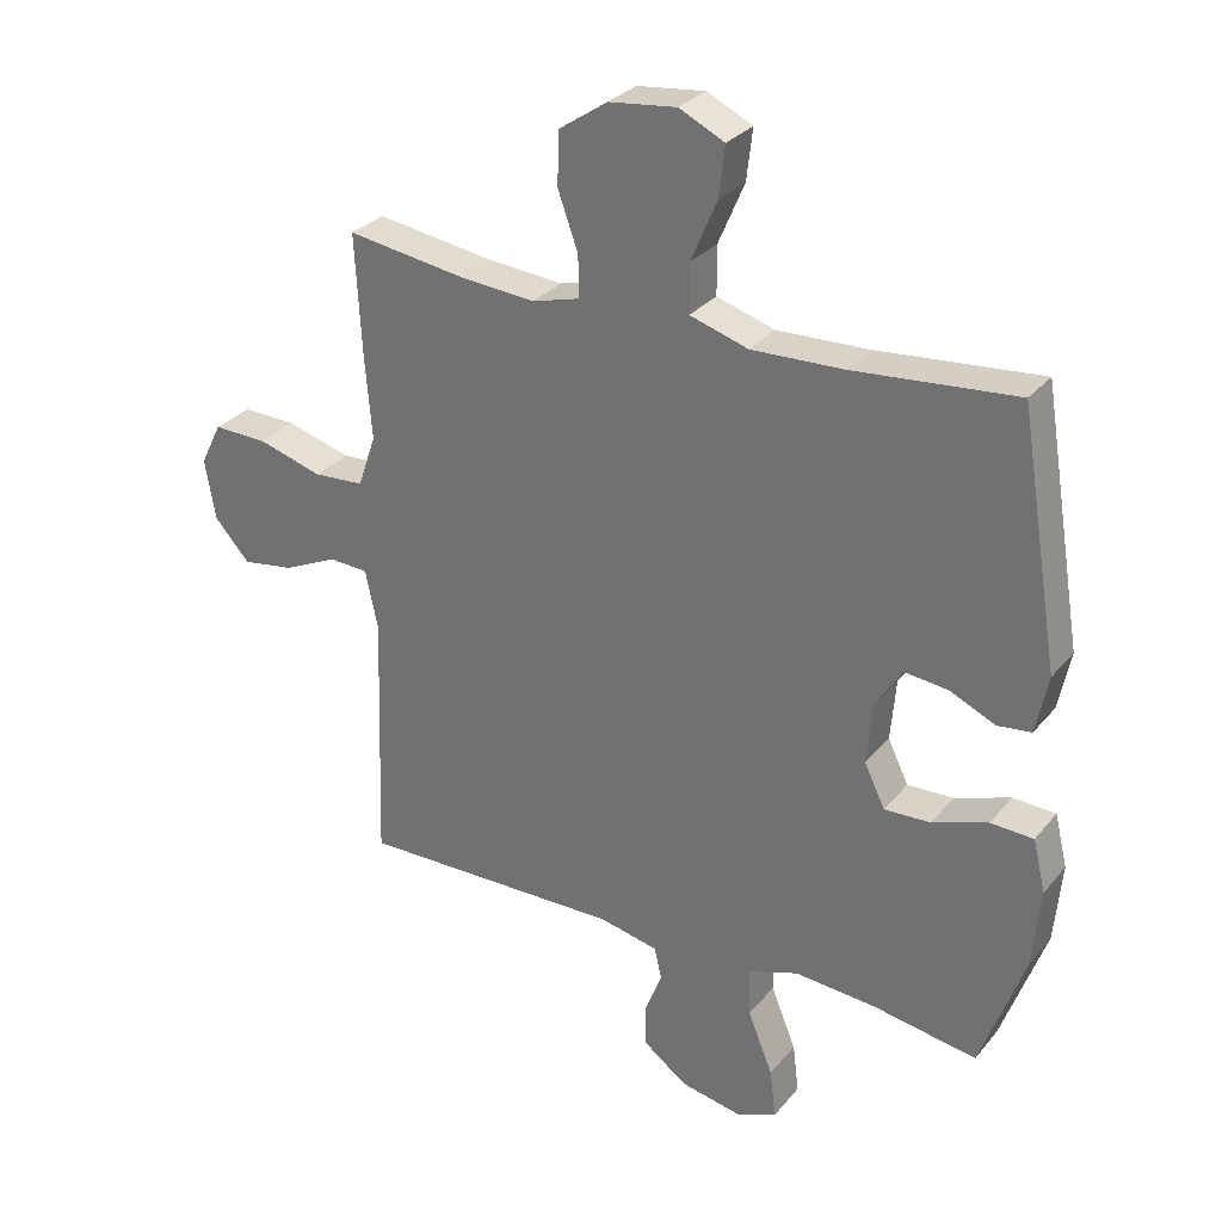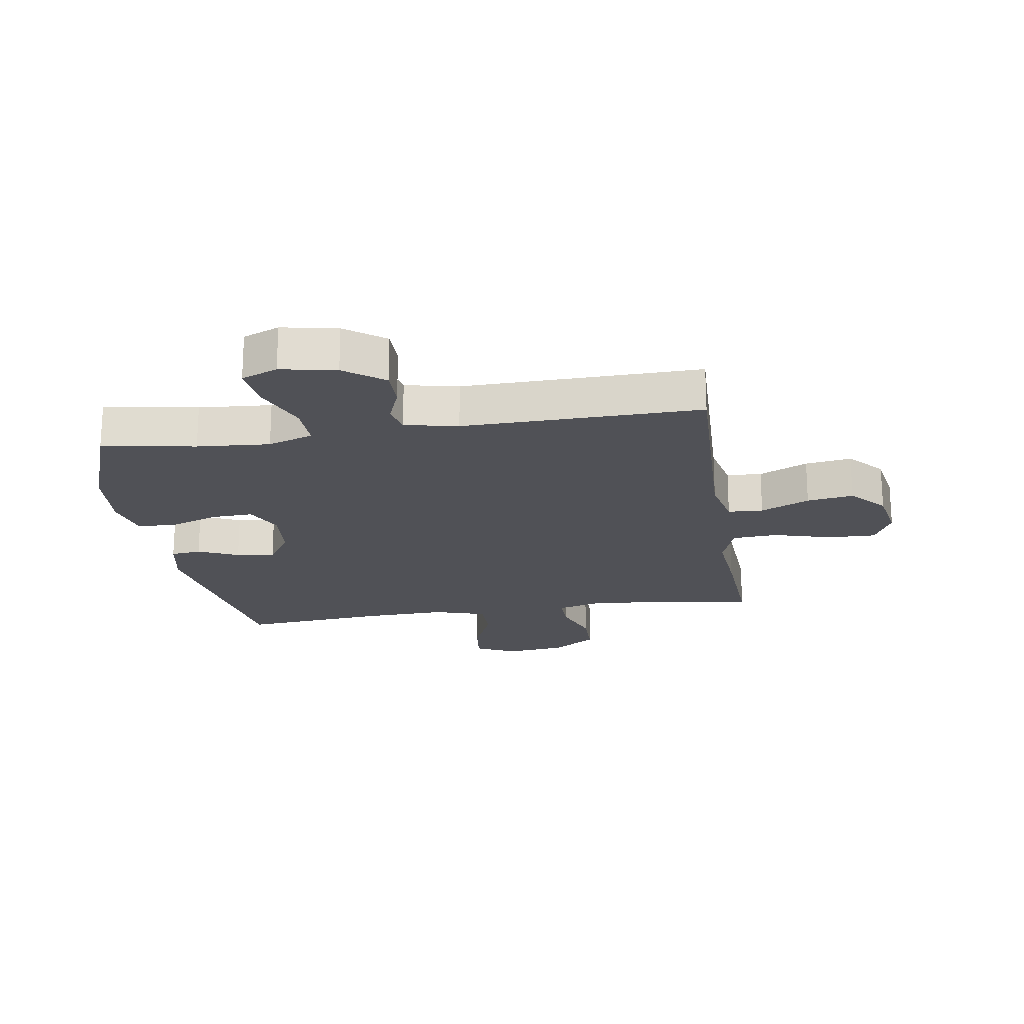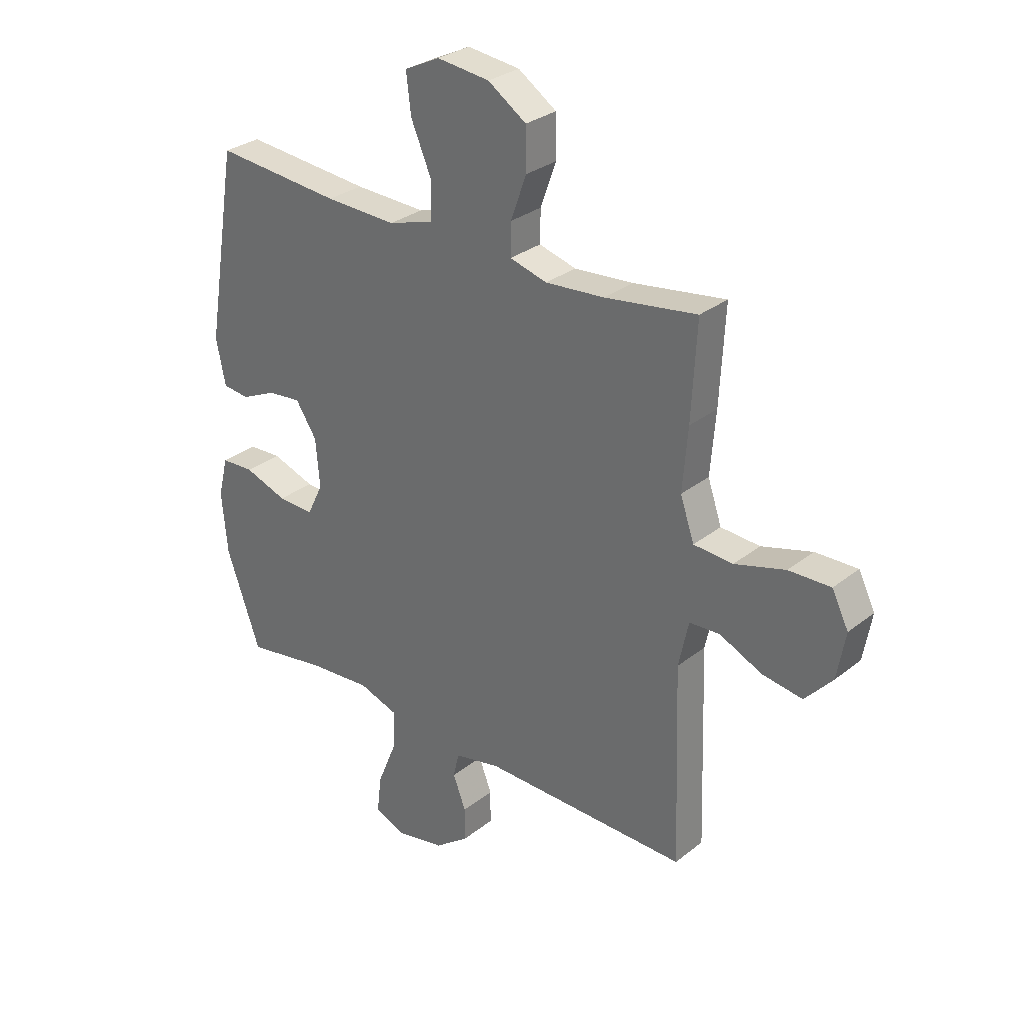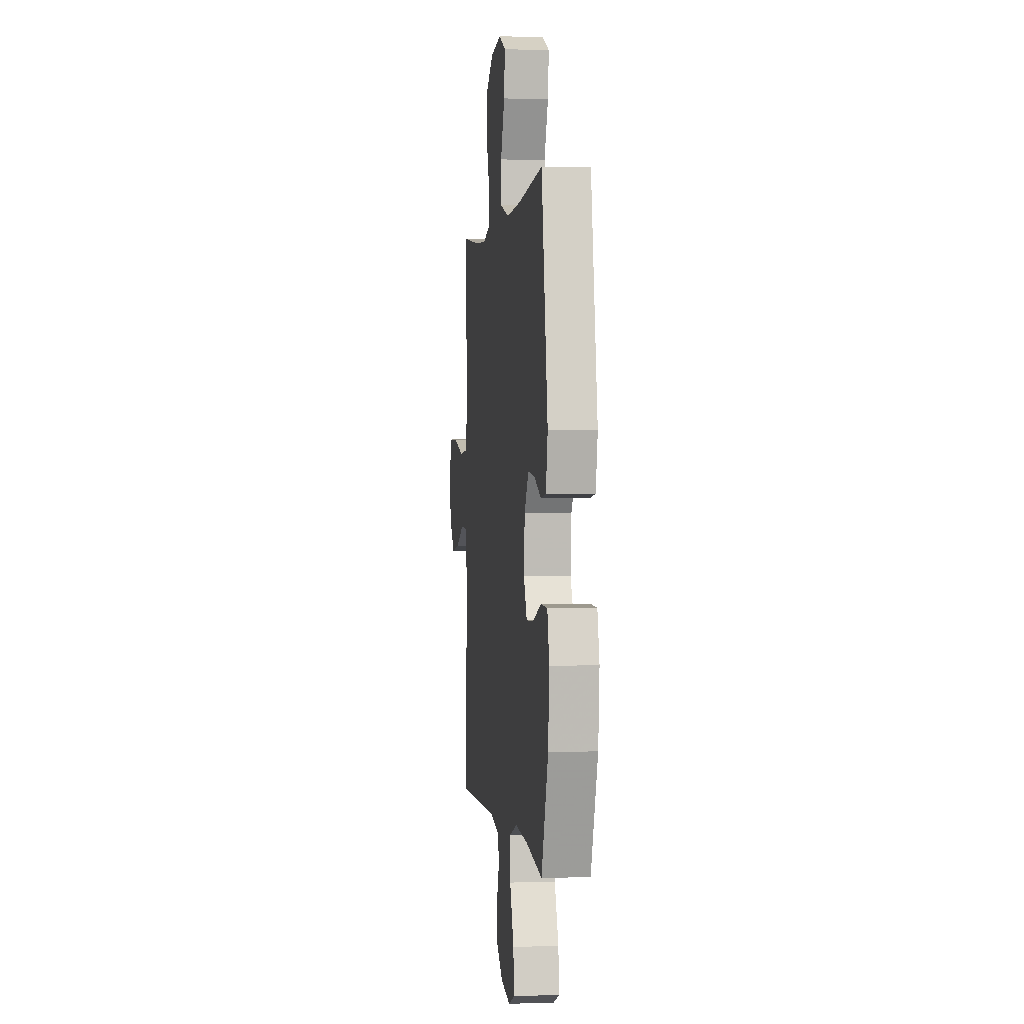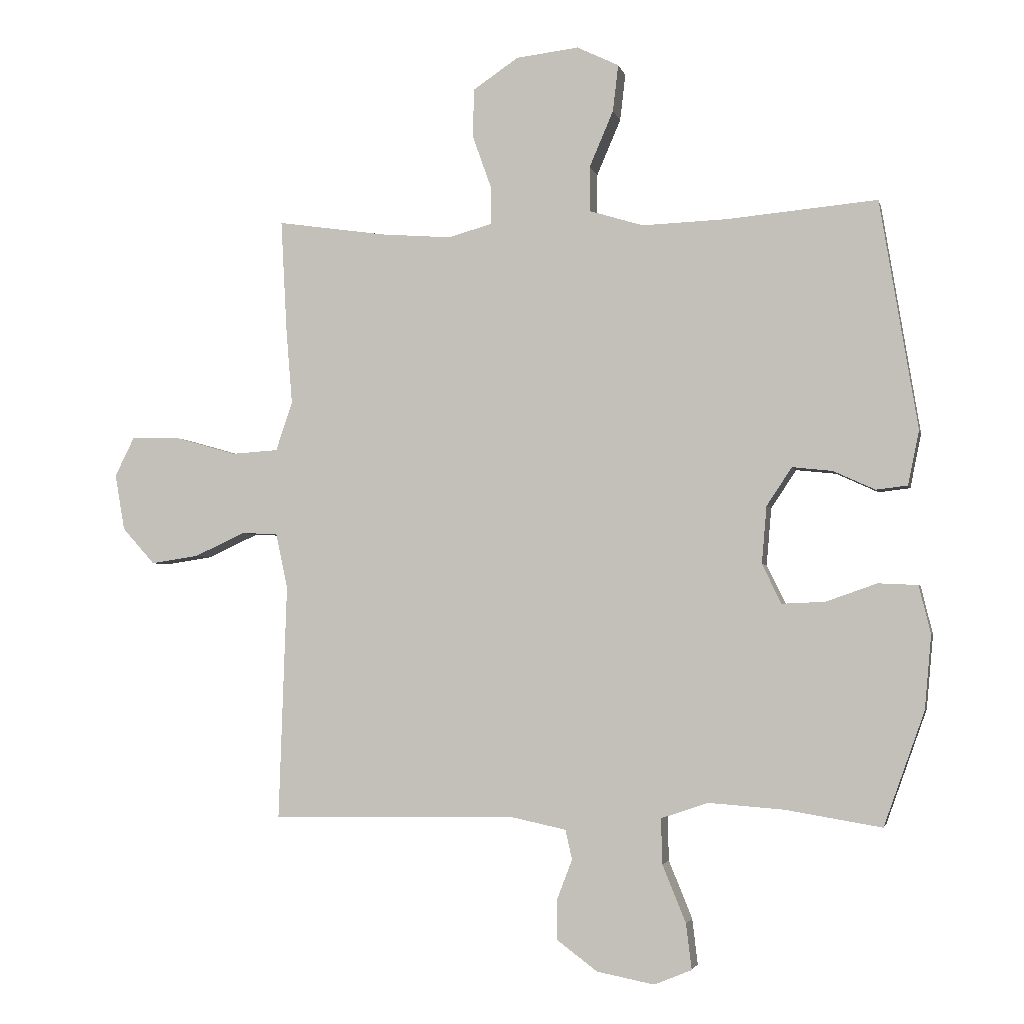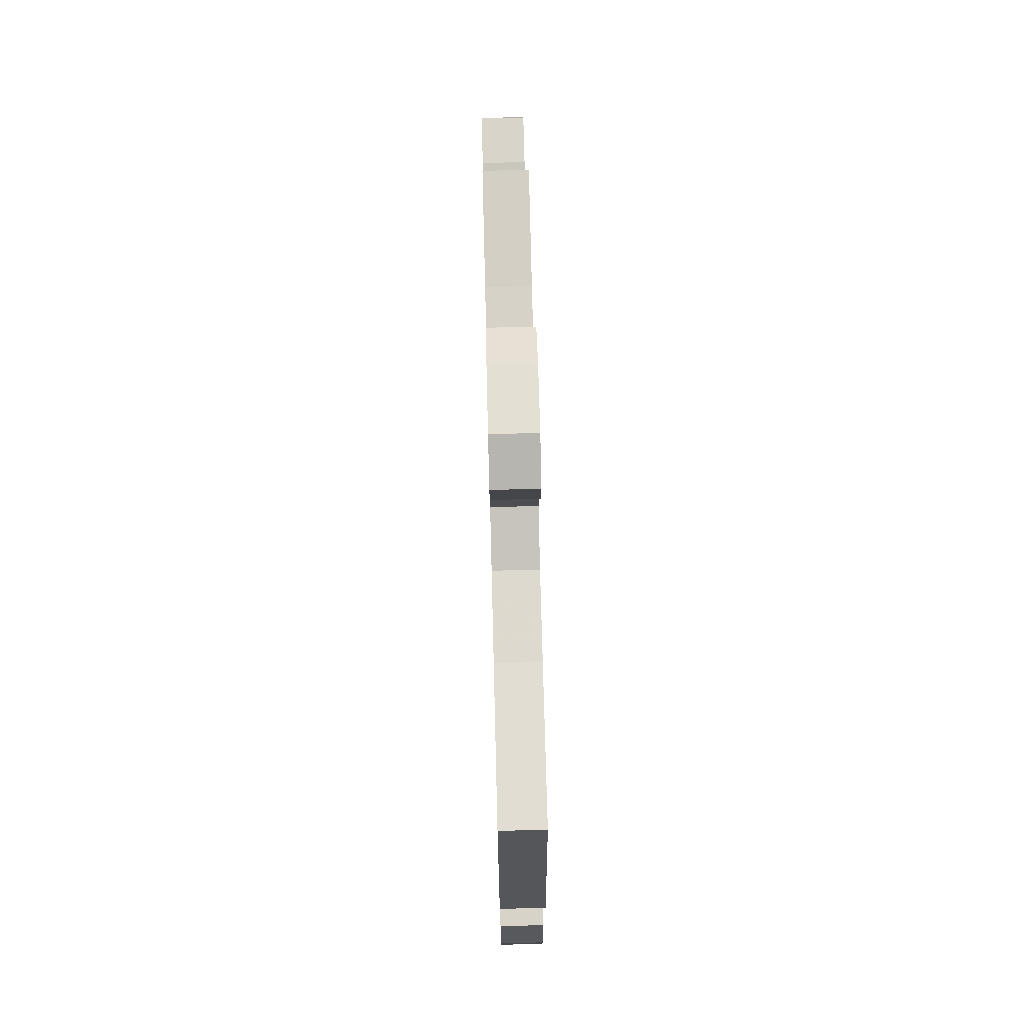
<metadata>
{"format":"obj","ext":"obj","renderer":"f3d","projection":"perspective","resolution":1024,"background":"white","views":[{"elev":29.6,"azim":31.6,"up":"+Z"},{"elev":-20.3,"azim":-171.1,"up":"+Y"},{"elev":29.7,"azim":-139.0,"up":"+Z"},{"elev":0.7,"azim":82.8,"up":"+Z"},{"elev":-3.0,"azim":12.4,"up":"+Z"},{"elev":73.4,"azim":88.6,"up":"+Z"}]}
</metadata>
<code>
v 0.5 0.07 -0.5
v 0.343 0.07 -0.474
v 0.221 0.07 -0.465
v 0.145 0.07 -0.491
v 0.147 0.07 -0.565
v 0.185 0.07 -0.658
v 0.194 0.07 -0.732
v 0.133 0.07 -0.757
v 0.04 0.07 -0.739
v -0.026 0.07 -0.69
v -0.026 0.07 -0.625
v -0.001 0.07 -0.56
v -0.012 0.07 -0.512
v -0.101 0.07 -0.493
v -0.5 0.07 -0.5
v -0.487 0.07 -0.116
v -0.506 0.07 -0.027
v -0.565 0.07 -0.024
v -0.647 0.07 -0.062
v -0.725 0.07 -0.074
v -0.778 0.07 -0.015
v -0.794 0.07 0.076
v -0.762 0.07 0.14
v -0.681 0.07 0.138
v -0.583 0.07 0.11
v -0.507 0.07 0.115
v -0.48 0.07 0.194
v -0.49 0.07 0.315
v -0.5 0.07 0.5
v -0.322 0.07 0.474
v -0.208 0.07 0.465
v -0.136 0.07 0.485
v -0.137 0.07 0.547
v -0.167 0.07 0.631
v -0.166 0.07 0.711
v -0.092 0.07 0.761
v 0.01 0.07 0.773
v 0.078 0.07 0.74
v 0.069 0.07 0.664
v 0.03 0.07 0.573
v 0.03 0.07 0.5
v 0.118 0.07 0.473
v 0.256 0.07 0.478
v 0.5 0.07 0.5
v 0.561 0.07 0.129
v 0.543 0.07 0.041
v 0.492 0.07 0.035
v 0.424 0.07 0.066
v 0.359 0.07 0.073
v 0.318 0.07 0.011
v 0.31 0.07 -0.082
v 0.341 0.07 -0.146
v 0.411 0.07 -0.143
v 0.494 0.07 -0.114
v 0.558 0.07 -0.117
v 0.577 0.07 -0.195
v 0.566 0.07 -0.315
v 0.5 0 -0.5
v 0.343 0 -0.474
v 0.221 0 -0.465
v 0.145 0 -0.491
v 0.147 0 -0.565
v 0.185 0 -0.658
v 0.194 0 -0.732
v 0.133 0 -0.757
v 0.04 0 -0.739
v -0.026 0 -0.69
v -0.026 0 -0.625
v -0.001 0 -0.56
v -0.012 0 -0.512
v -0.101 0 -0.493
v -0.5 0 -0.5
v -0.487 0 -0.116
v -0.506 0 -0.027
v -0.565 0 -0.024
v -0.647 0 -0.062
v -0.725 0 -0.074
v -0.778 0 -0.015
v -0.794 0 0.076
v -0.762 0 0.14
v -0.681 0 0.138
v -0.583 0 0.11
v -0.507 0 0.115
v -0.48 0 0.194
v -0.49 0 0.315
v -0.5 0 0.5
v -0.322 0 0.474
v -0.208 0 0.465
v -0.136 0 0.485
v -0.137 0 0.547
v -0.167 0 0.631
v -0.166 0 0.711
v -0.092 0 0.761
v 0.01 0 0.773
v 0.078 0 0.74
v 0.069 0 0.664
v 0.03 0 0.573
v 0.03 0 0.5
v 0.118 0 0.473
v 0.256 0 0.478
v 0.5 0 0.5
v 0.561 0 0.129
v 0.543 0 0.041
v 0.492 0 0.035
v 0.424 0 0.066
v 0.359 0 0.073
v 0.318 0 0.011
v 0.31 0 -0.082
v 0.341 0 -0.146
v 0.411 0 -0.143
v 0.494 0 -0.114
v 0.558 0 -0.117
v 0.577 0 -0.195
v 0.566 0 -0.315
f 57 1 2
f 56 57 2
f 55 56 2
f 54 55 2
f 53 54 2
f 52 53 2 3
f 51 52 3 4
f 50 51 4
f 46 47 48
f 45 46 48
f 44 45 48
f 43 44 48
f 42 43 48 49
f 41 42 49 50
f 38 39 40
f 37 38 40
f 36 37 40
f 35 36 40
f 34 35 40
f 33 34 40
f 32 33 40 41
f 41 50 4
f 32 41 4
f 31 32 4
f 27 28 29 30
f 31 4 5
f 30 31 5
f 27 30 5
f 26 27 5
f 23 24 25
f 22 23 25
f 21 22 25
f 20 21 25
f 19 20 25
f 18 19 25
f 17 18 25 26
f 14 15 16
f 16 17 26
f 14 16 26
f 13 14 26
f 10 11 12
f 9 10 12
f 8 9 12
f 7 8 12
f 6 7 12
f 5 6 12
f 5 12 13
f 5 13 26
f 59 58 114
f 59 114 113
f 59 113 112
f 59 112 111
f 59 111 110
f 60 59 110 109
f 61 60 109 108
f 61 108 107
f 105 104 103
f 105 103 102
f 105 102 101
f 105 101 100
f 106 105 100 99
f 107 106 99 98
f 97 96 95
f 97 95 94
f 97 94 93
f 97 93 92
f 97 92 91
f 97 91 90
f 98 97 90 89
f 61 107 98
f 61 98 89
f 61 89 88
f 87 86 85 84
f 62 61 88
f 62 88 87
f 62 87 84
f 62 84 83
f 82 81 80
f 82 80 79
f 82 79 78
f 82 78 77
f 82 77 76
f 82 76 75
f 83 82 75 74
f 73 72 71
f 83 74 73
f 83 73 71
f 83 71 70
f 69 68 67
f 69 67 66
f 69 66 65
f 69 65 64
f 69 64 63
f 69 63 62
f 70 69 62
f 83 70 62
f 1 58 59 2
f 2 59 60 3
f 3 60 61 4
f 4 61 62 5
f 5 62 63 6
f 6 63 64 7
f 7 64 65 8
f 8 65 66 9
f 9 66 67 10
f 10 67 68 11
f 11 68 69 12
f 12 69 70 13
f 13 70 71 14
f 14 71 72 15
f 15 72 73 16
f 16 73 74 17
f 17 74 75 18
f 18 75 76 19
f 19 76 77 20
f 20 77 78 21
f 21 78 79 22
f 22 79 80 23
f 23 80 81 24
f 24 81 82 25
f 25 82 83 26
f 26 83 84 27
f 27 84 85 28
f 28 85 86 29
f 29 86 87 30
f 30 87 88 31
f 31 88 89 32
f 32 89 90 33
f 33 90 91 34
f 34 91 92 35
f 35 92 93 36
f 36 93 94 37
f 37 94 95 38
f 38 95 96 39
f 39 96 97 40
f 40 97 98 41
f 41 98 99 42
f 42 99 100 43
f 43 100 101 44
f 44 101 102 45
f 45 102 103 46
f 46 103 104 47
f 47 104 105 48
f 48 105 106 49
f 49 106 107 50
f 50 107 108 51
f 51 108 109 52
f 52 109 110 53
f 53 110 111 54
f 54 111 112 55
f 55 112 113 56
f 56 113 114 57
f 57 114 58 1

</code>
